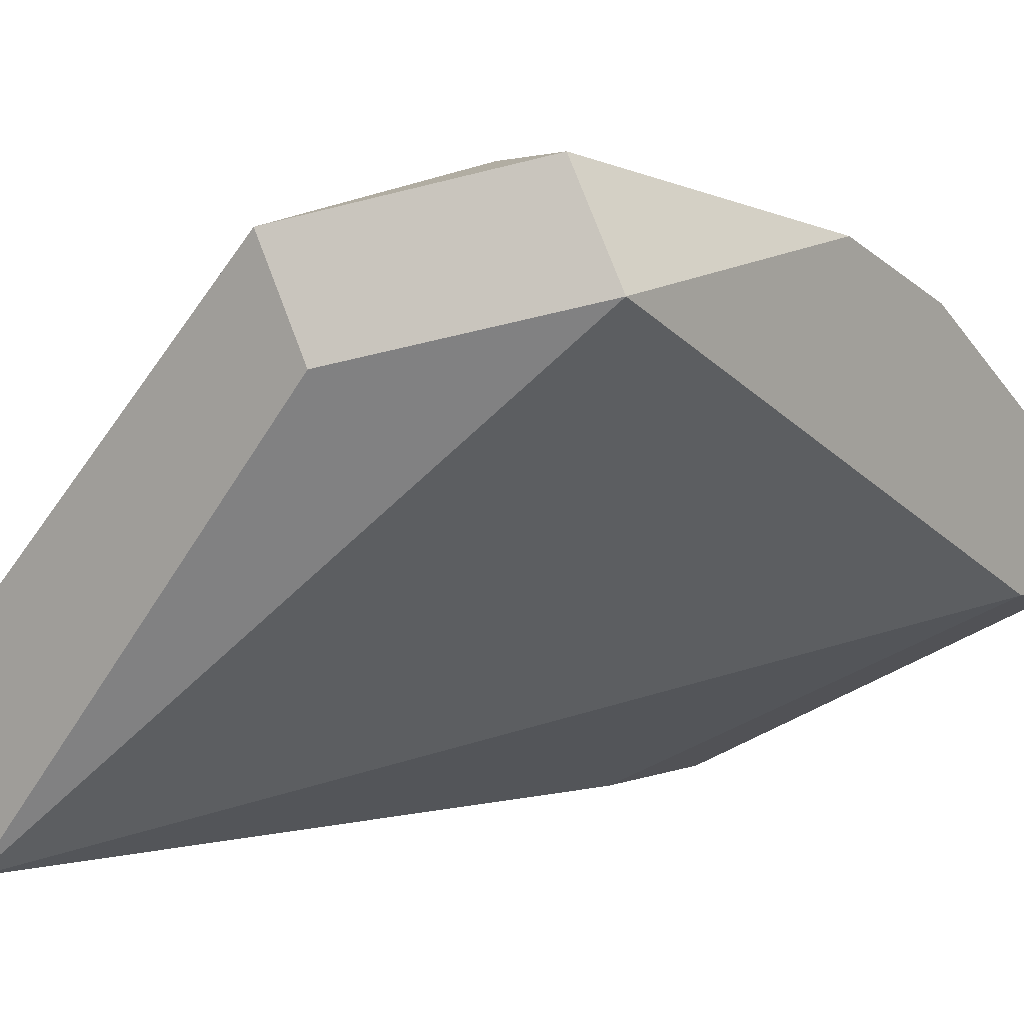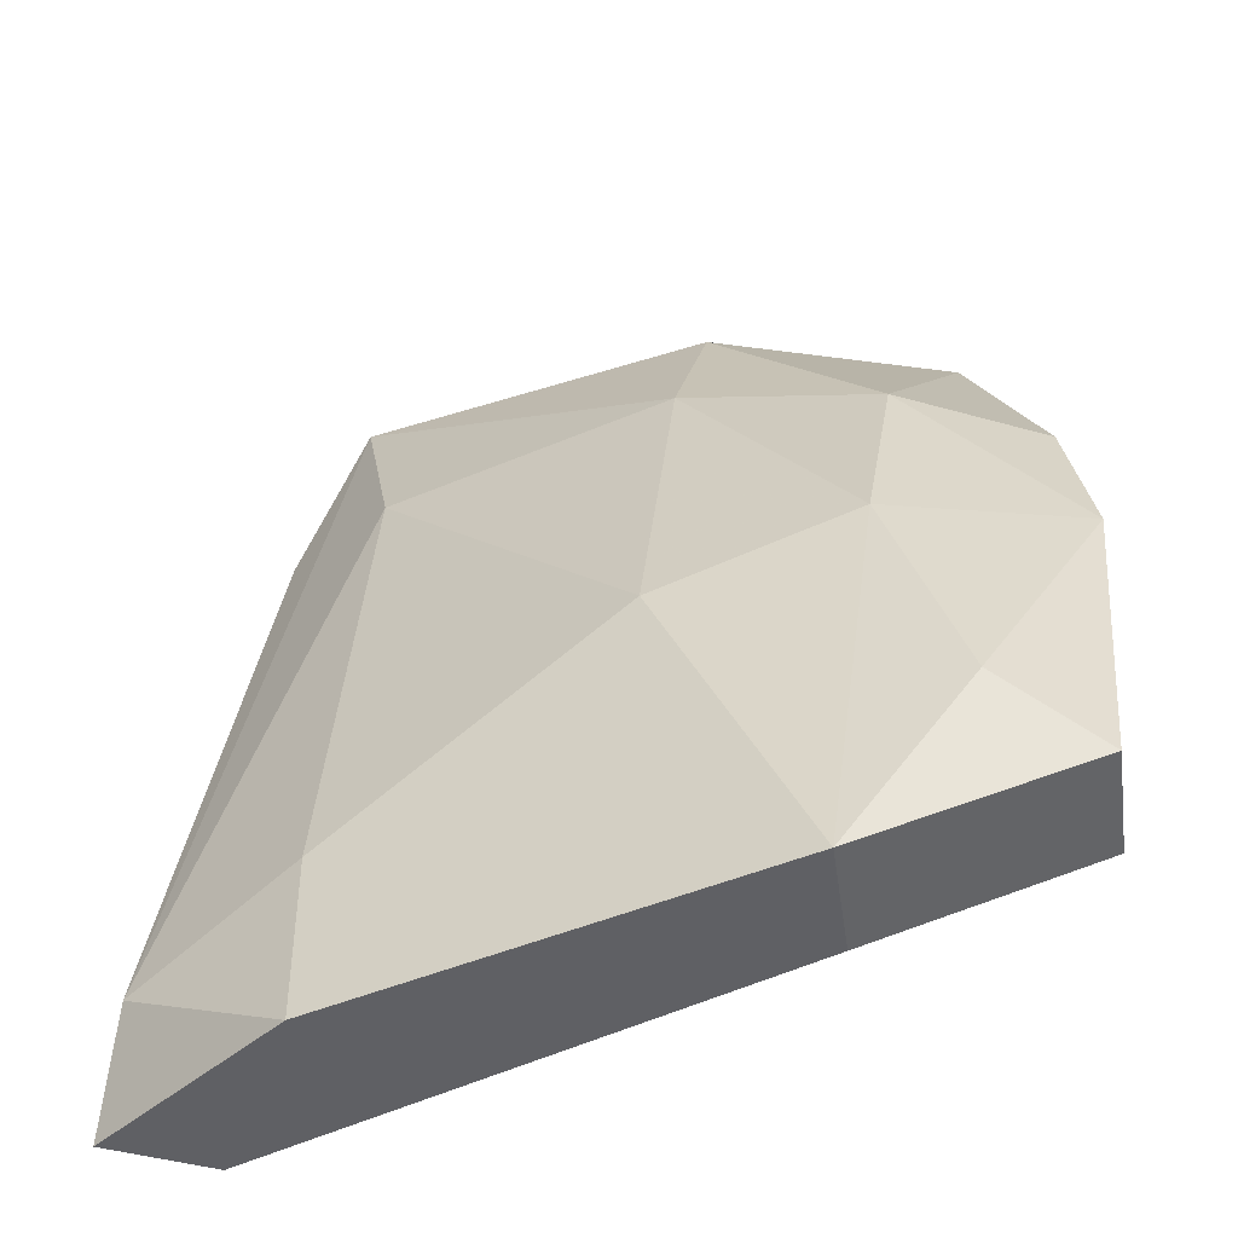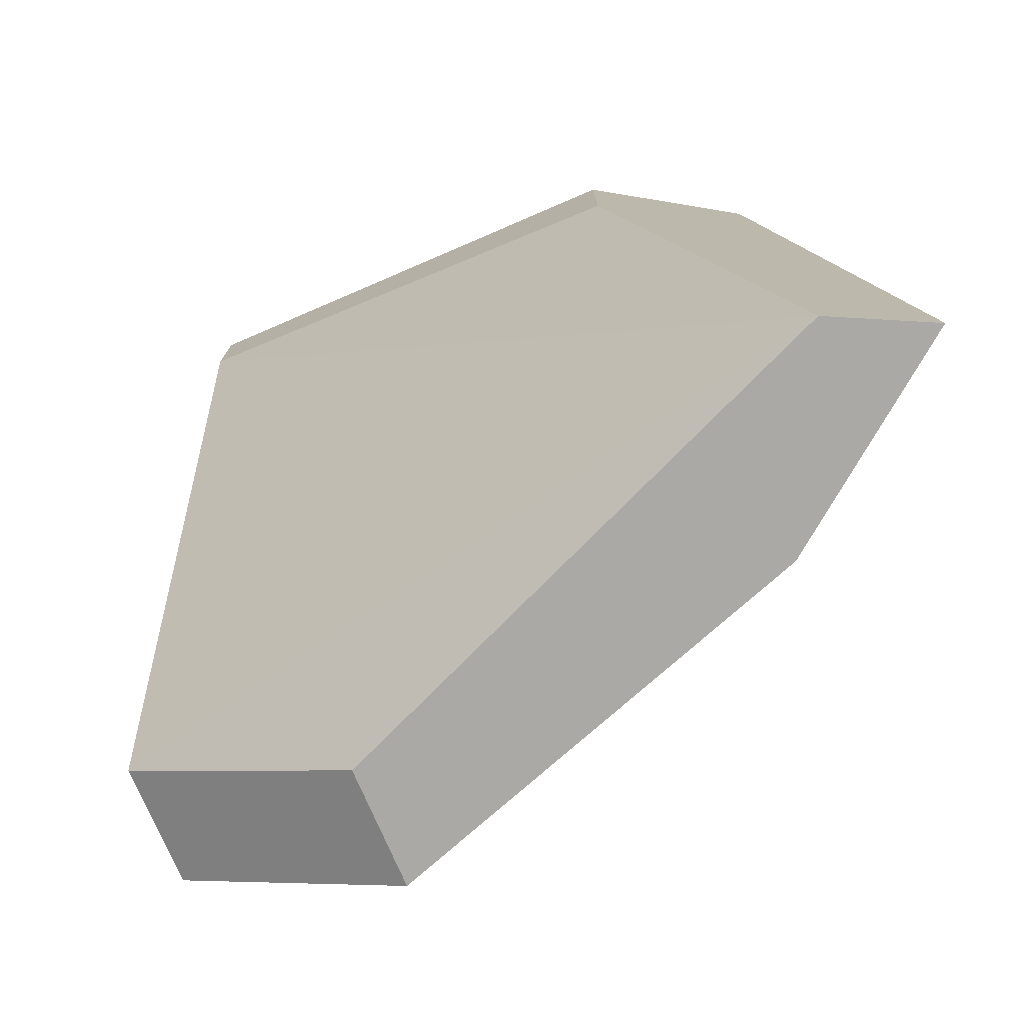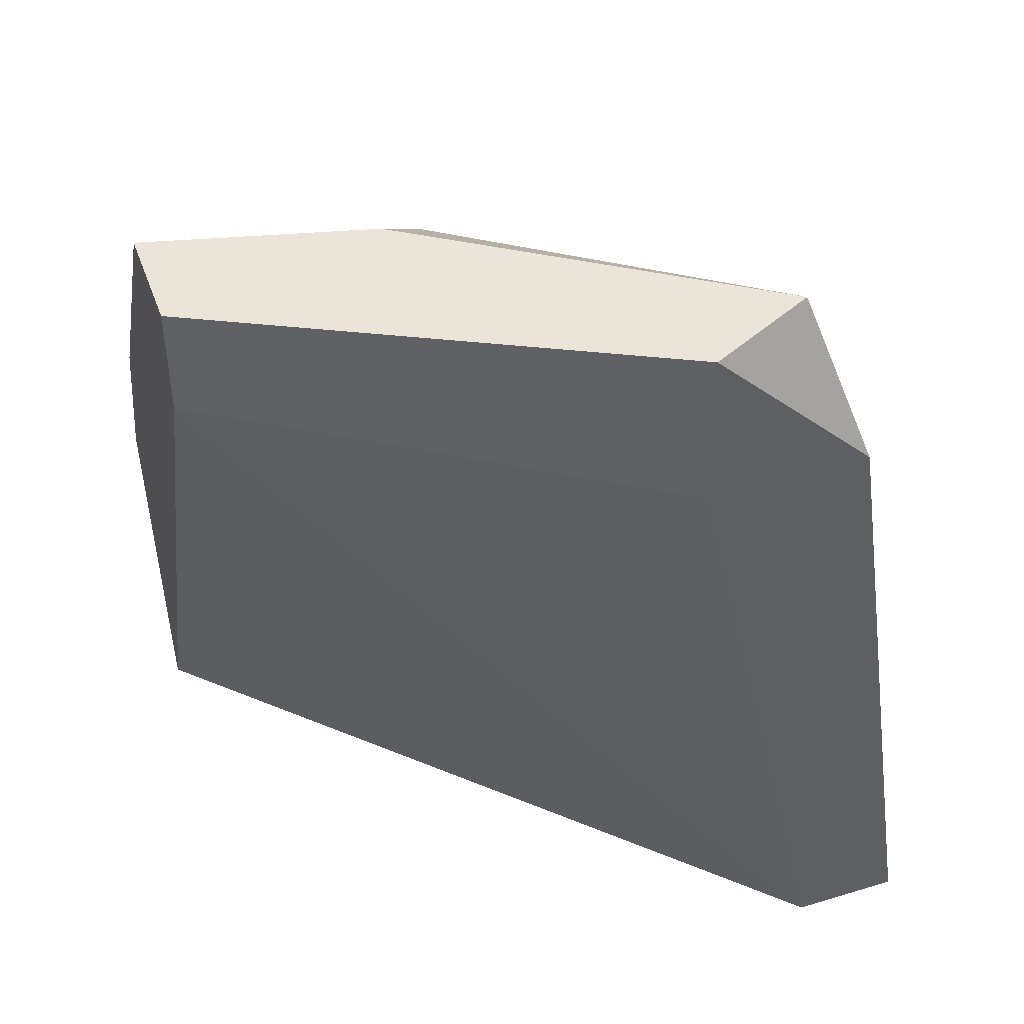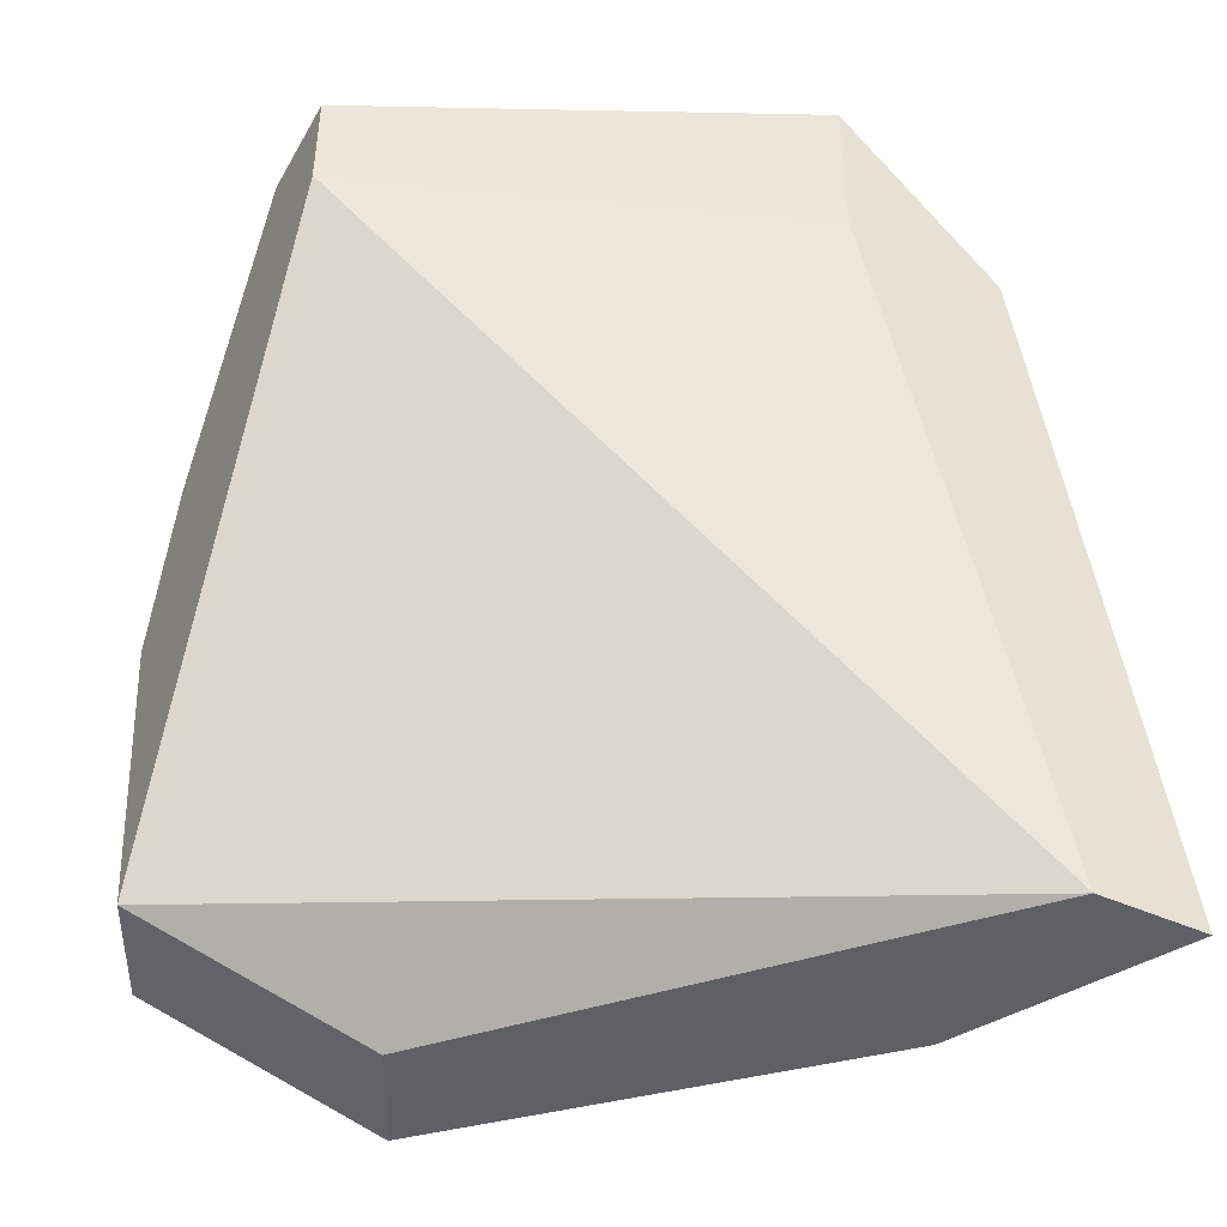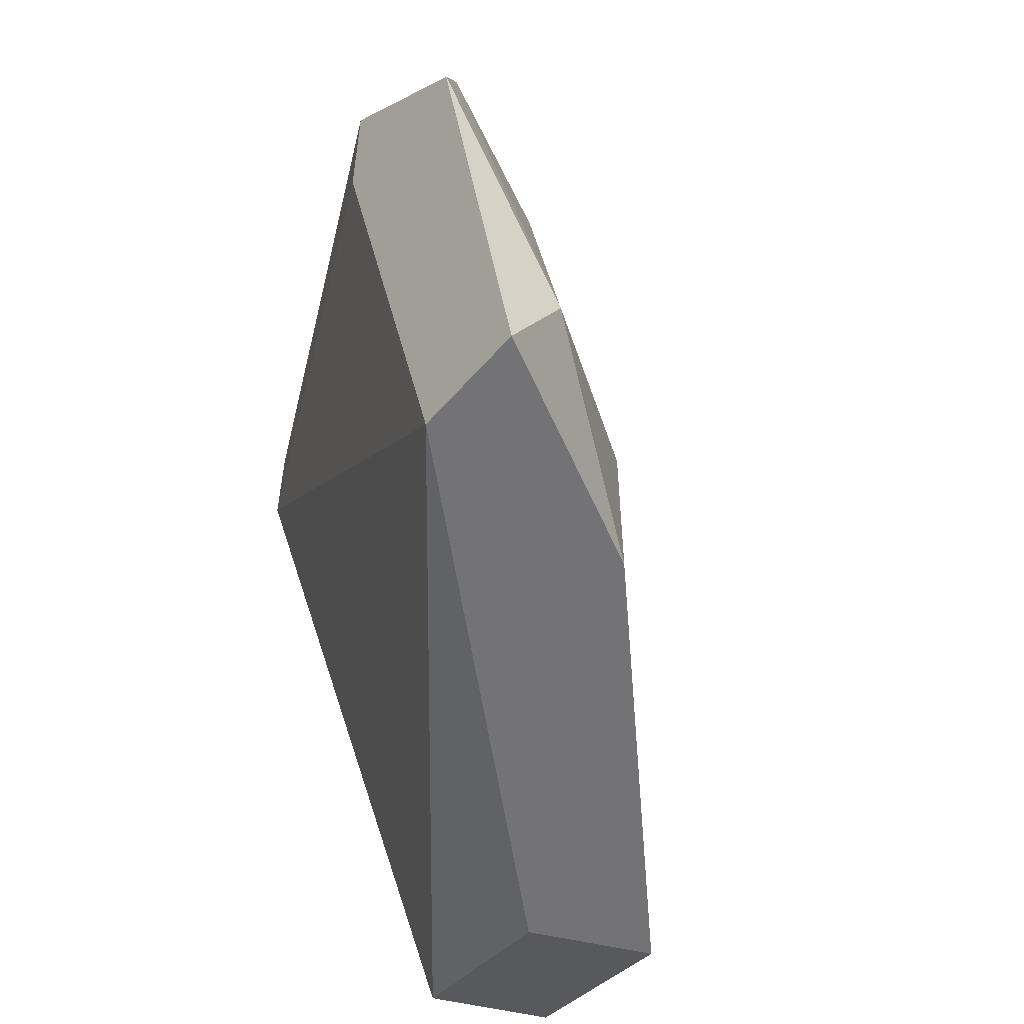
<metadata>
{"format":"obj","ext":"obj","renderer":"f3d","projection":"perspective","resolution":1024,"background":"white","views":[{"elev":3.7,"azim":-142.8,"up":"+Y"},{"elev":-44.6,"azim":161.7,"up":"+Z"},{"elev":-75.6,"azim":-3.3,"up":"+Z"},{"elev":44.9,"azim":-19.3,"up":"+Z"},{"elev":-44.2,"azim":-27.9,"up":"+Z"},{"elev":-56.0,"azim":49.8,"up":"+Z"}]}
</metadata>
<code>
o object1
v 0.1303 1.66 -0.904
v 0.6563 1.426 -1.722
v 0.5393 1.602 -1.664
v -0.1035 1.894 -1.722
v -0.1035 1.602 -1.021
v 0.07184 2.011 -1.664
v 0.4809 1.426 -0.904
v 0.5393 1.368 -1.839
v -0.1035 1.894 -1.196
v 0.2472 1.777 -1.138
v 0.1888 1.952 -1.839
v 0.3641 1.368 -0.904
v -0.1035 1.718 -0.904
v 0.6563 1.368 -1.839
v 0.3056 1.835 -1.488
v 0.07184 1.894 -1.196
v 0.4809 1.543 -1.138
v -0.045 2.011 -1.722
v 0.5393 1.368 -1.079
v 0.1303 1.835 -1.839
v 0.5393 1.602 -1.839
v 0.1888 1.718 -0.9625
v 0.3641 1.368 -1.079
v -0.1035 1.602 -0.904
v 0.1303 1.952 -1.43
v -0.1035 1.952 -1.371
f 25 6 26
f 5 4 8
f 4 5 9
f 7 1 12
f 9 5 13
f 8 11 14
f 12 8 14
f 3 11 15
f 9 13 16
f 2 3 17
f 7 2 17
f 10 7 17
f 3 15 17
f 15 10 17
f 11 4 18
f 6 11 18
f 2 7 19
f 7 12 19
f 14 2 19
f 12 14 19
f 8 4 20
f 4 11 20
f 11 8 20
f 3 2 21
f 11 3 21
f 2 14 21
f 14 11 21
f 1 7 22
f 7 10 22
f 13 1 22
f 10 16 22
f 16 13 22
f 5 8 23
f 12 5 23
f 8 12 23
f 12 1 24
f 5 12 24
f 13 5 24
f 1 13 24
f 11 6 25
f 10 15 25
f 15 11 25
f 16 10 25
f 16 25 26
f 4 9 26
f 9 16 26
f 18 4 26
f 6 18 26

</code>
